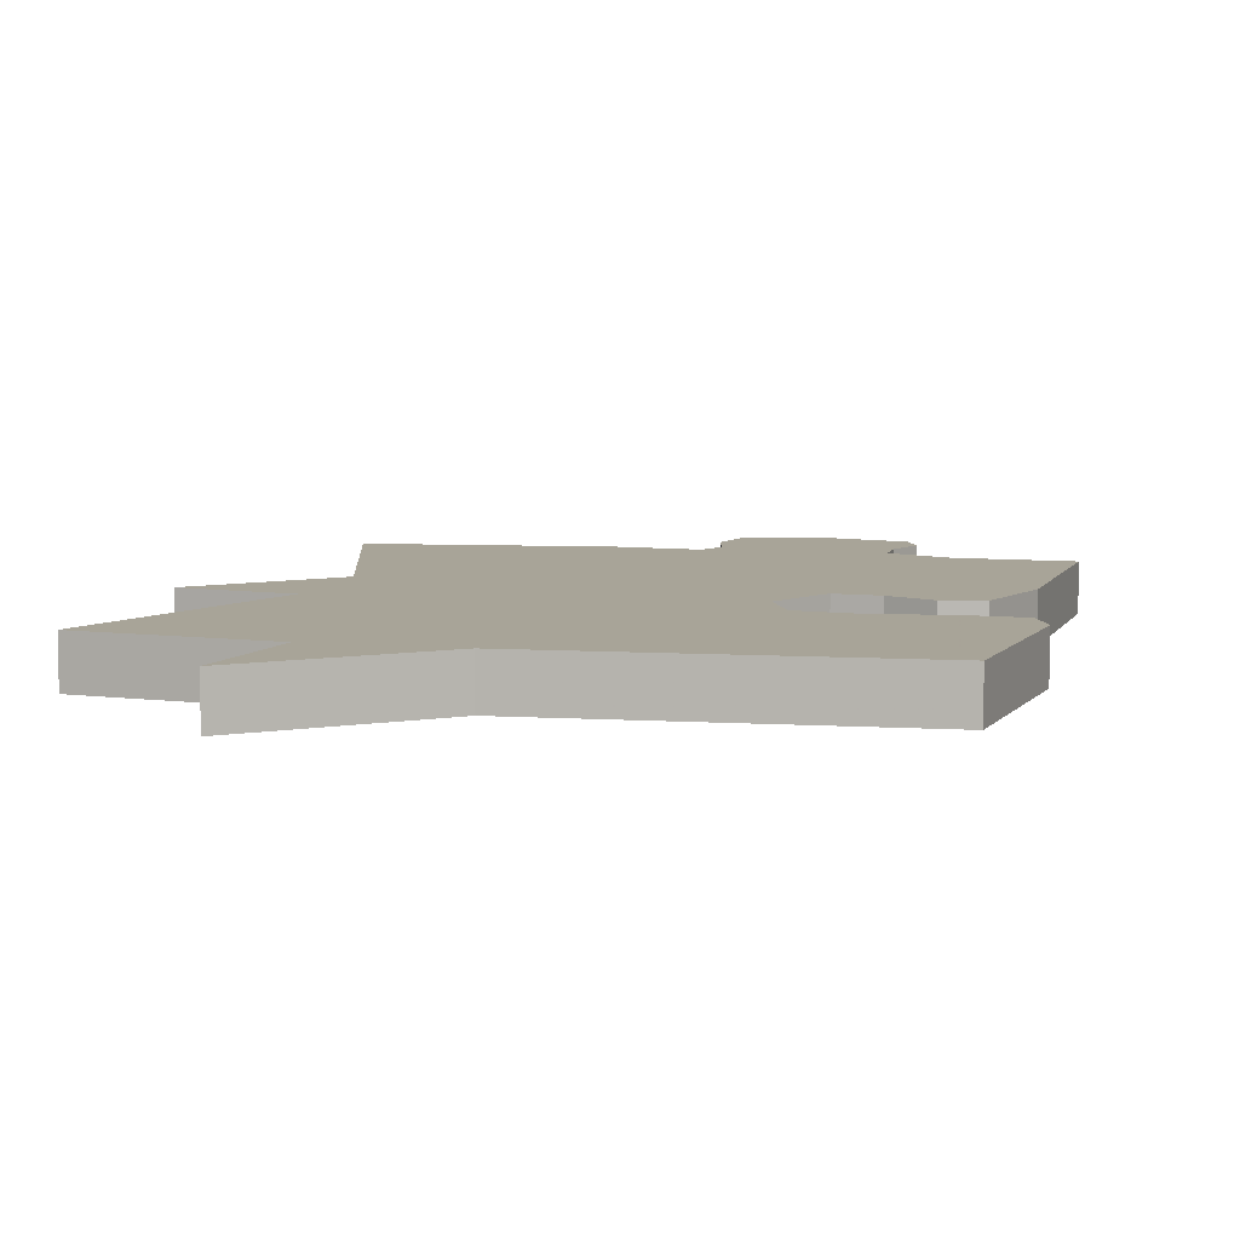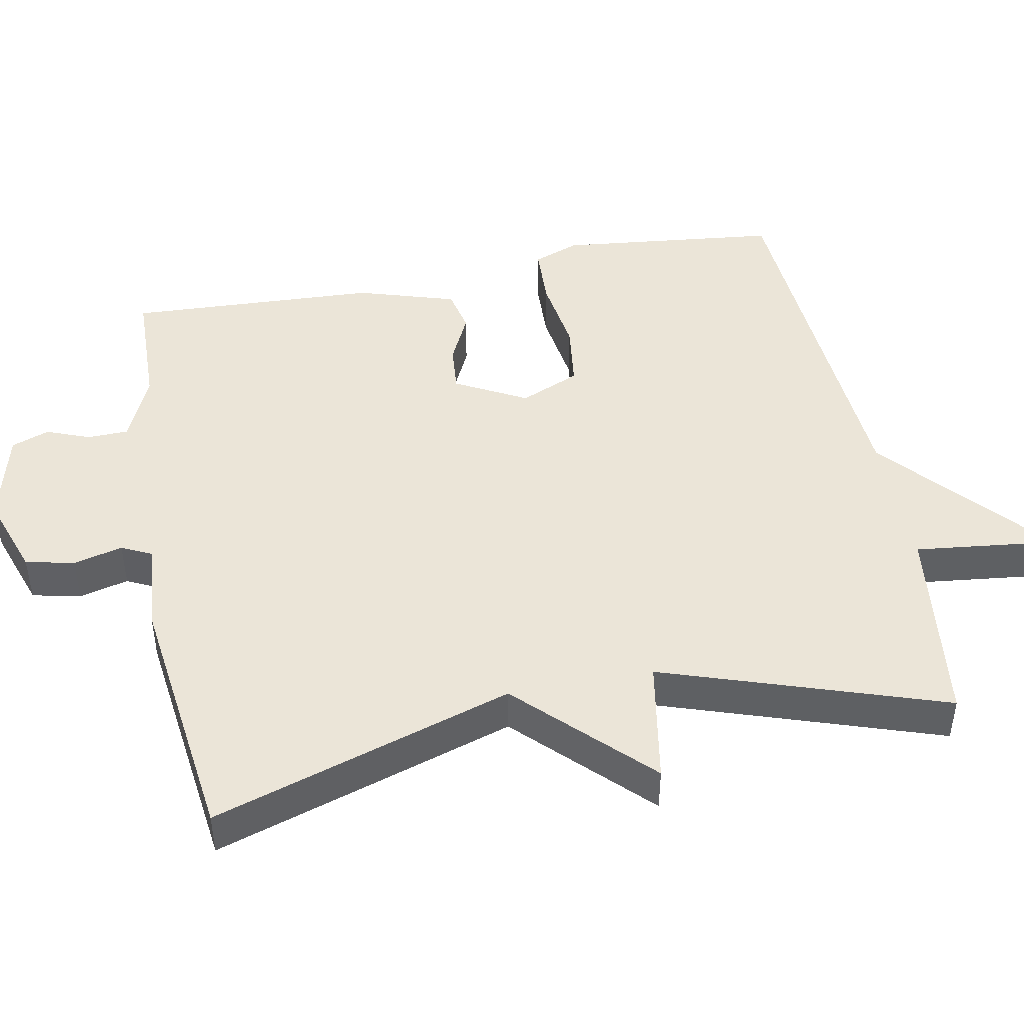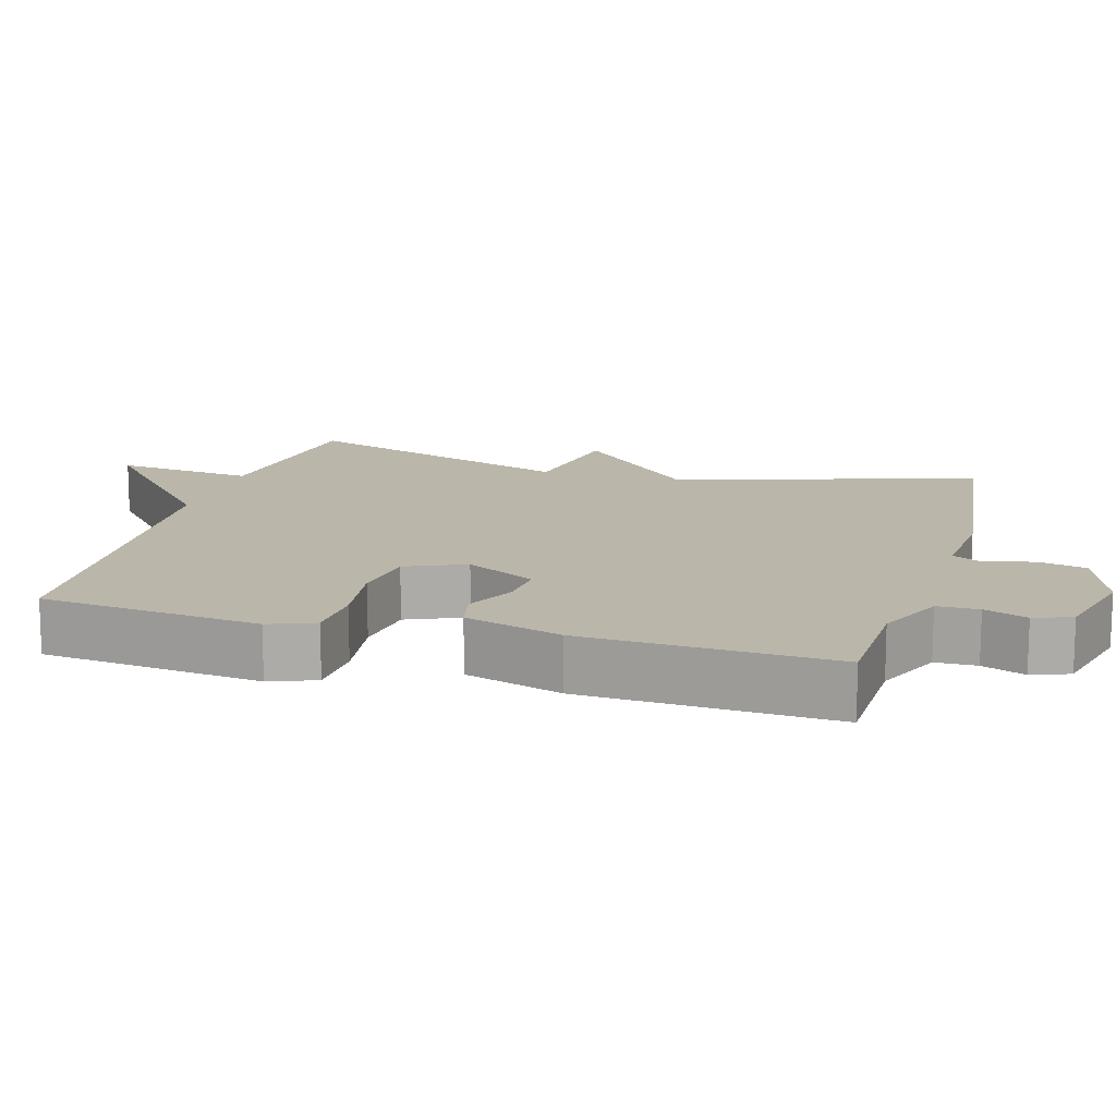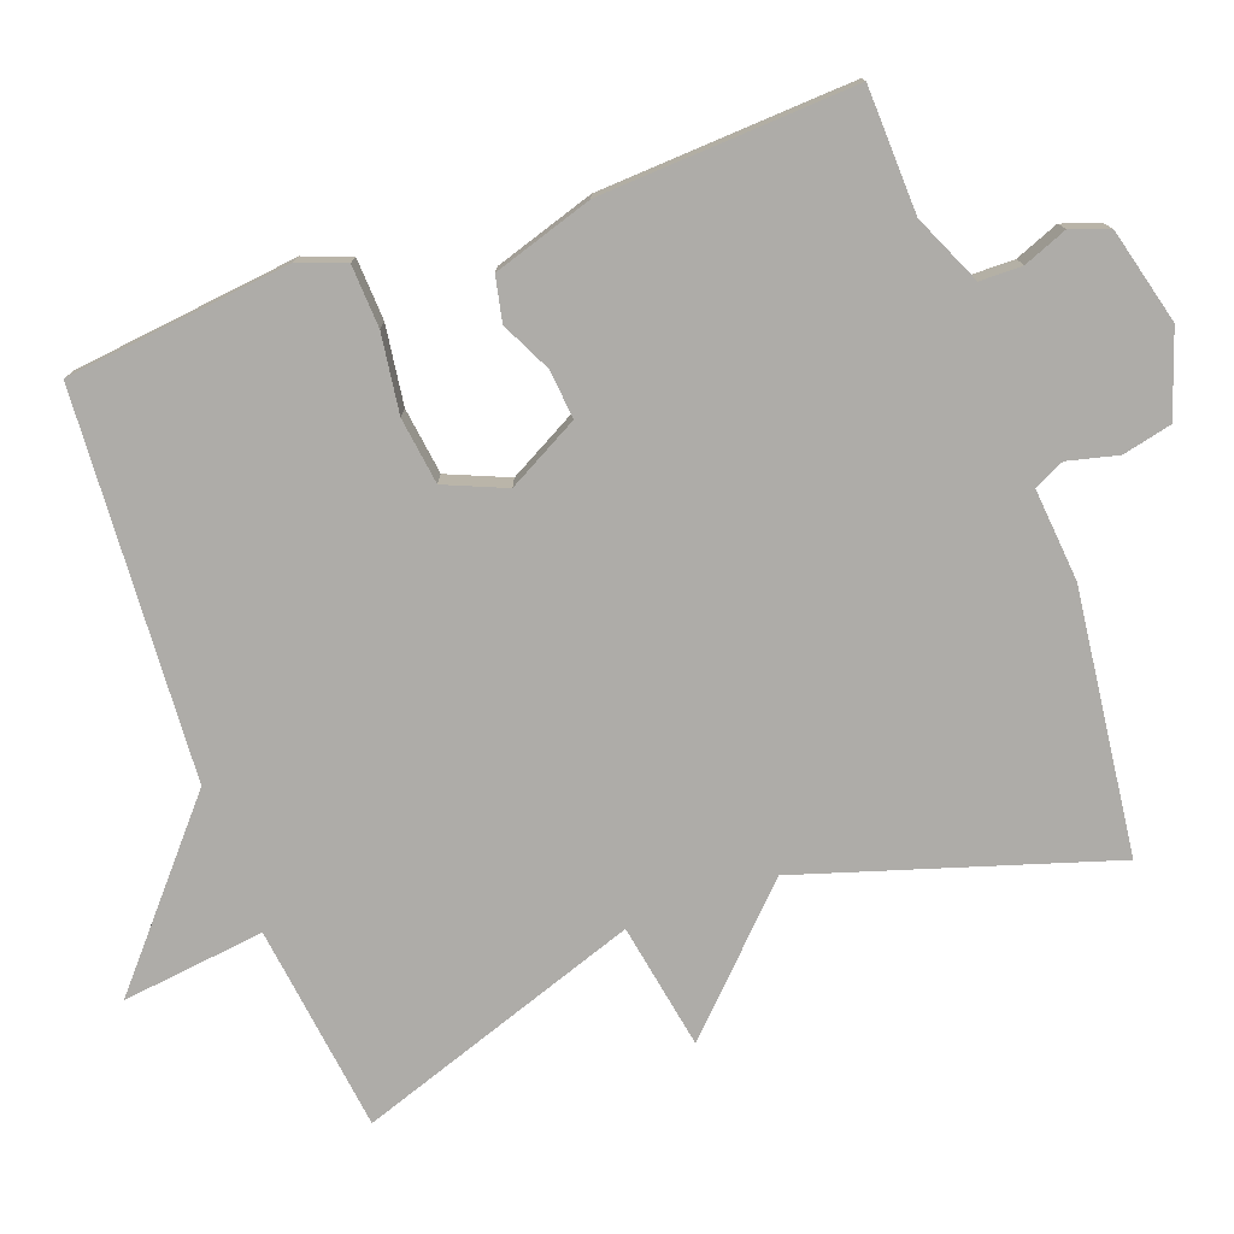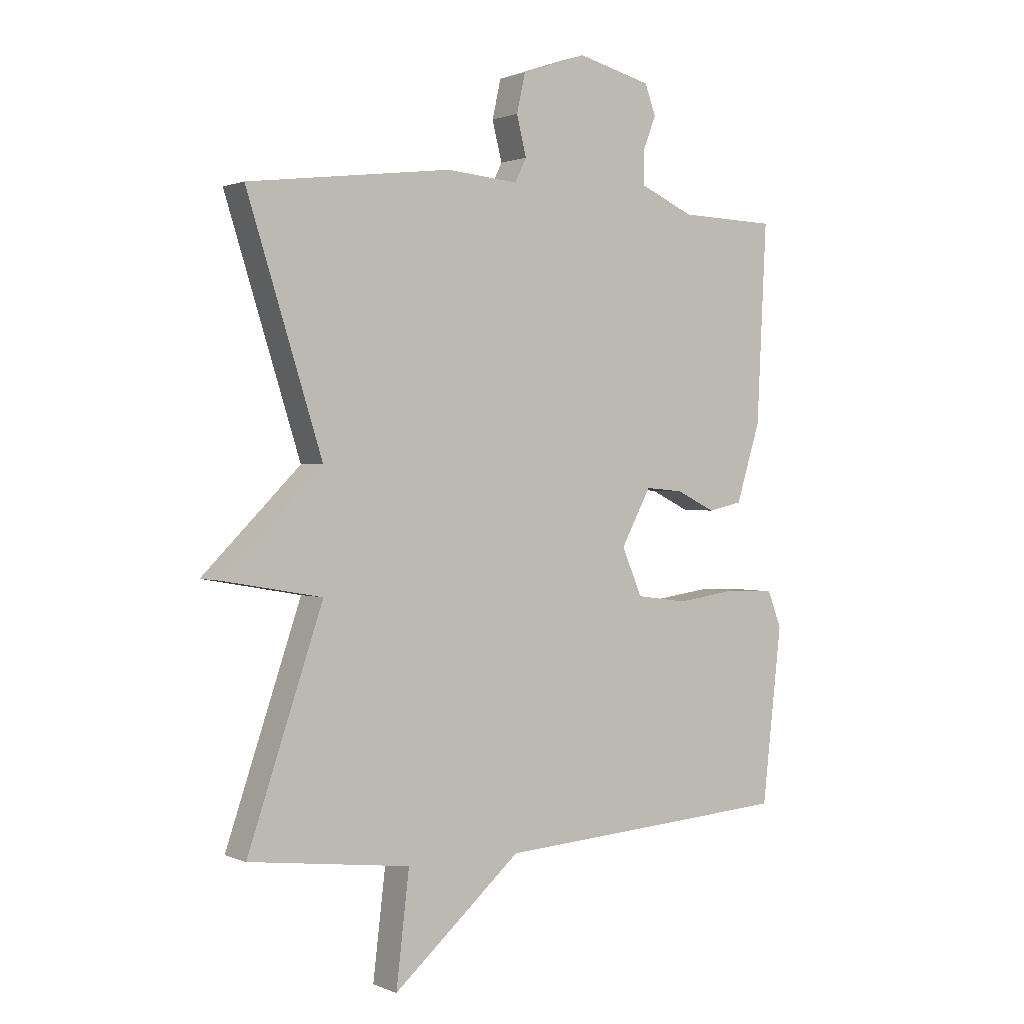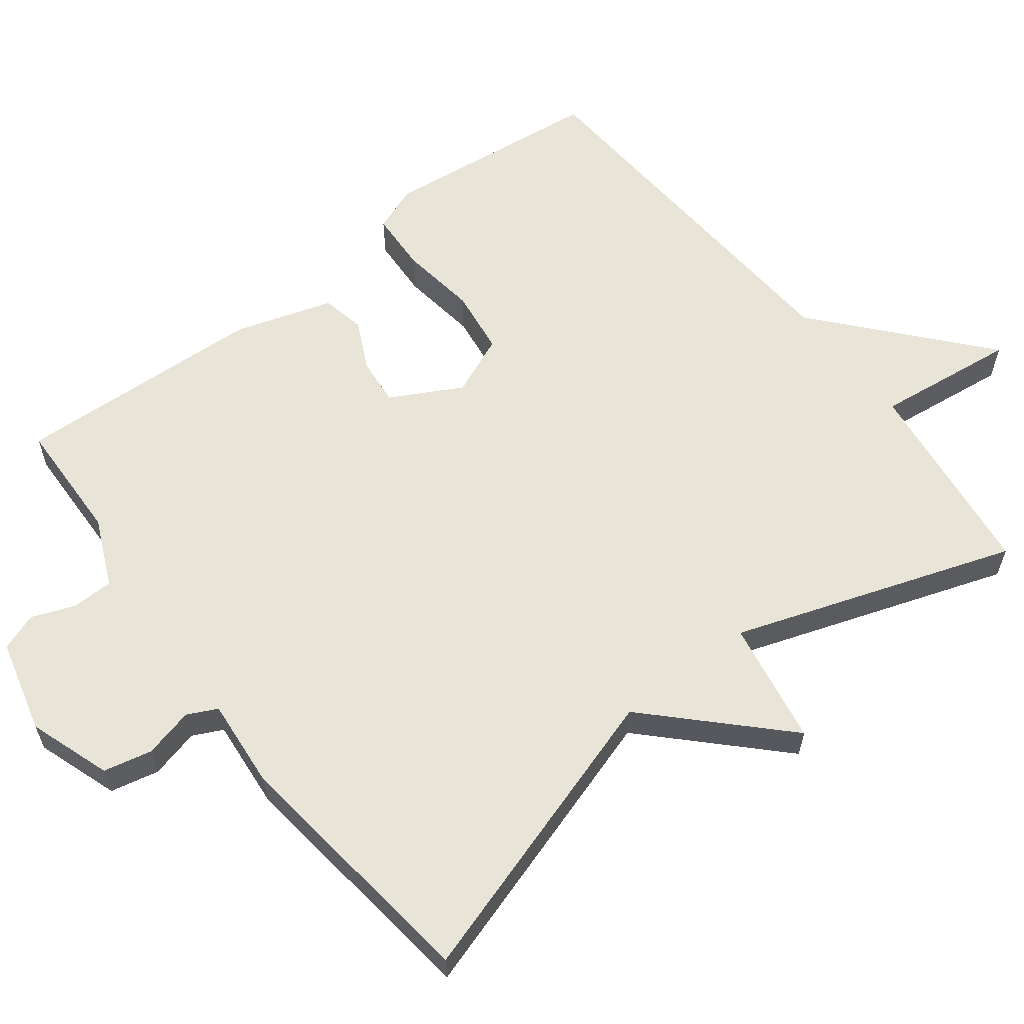
<metadata>
{"format":"obj","ext":"obj","renderer":"f3d","projection":"perspective","resolution":1024,"background":"white","views":[{"elev":7.0,"azim":-165.8,"up":"+Y"},{"elev":45.8,"azim":79.0,"up":"+Y"},{"elev":14.0,"azim":-74.0,"up":"+Y"},{"elev":-76.8,"azim":-69.8,"up":"+Y"},{"elev":1.2,"azim":145.9,"up":"+Z"},{"elev":60.4,"azim":52.5,"up":"+Y"}]}
</metadata>
<code>
v 0.5 0.07 0.5
v 0.369 0.07 0.086
v 0.54 0.07 -0.084
v 0.369 0.07 -0.114
v 0.5 0.07 -0.5
v 0.219 0.07 -0.535
v 0.242 0.07 -0.729
v 0.019 0.07 -0.535
v -0.5 0.07 -0.5
v -0.534 0.07 -0.196
v -0.51 0.07 -0.133
v -0.426 0.07 -0.129
v -0.32 0.07 -0.144
v -0.23 0.07 -0.132
v -0.195 0.07 -0.05
v -0.247 0.07 0.047
v -0.313 0.07 0.041
v -0.381 0.07 0.008
v -0.441 0.07 0.021
v -0.483 0.07 0.156
v -0.5 0.07 0.5
v -0.331 0.07 0.505
v -0.237 0.07 0.547
v -0.236 0.07 0.604
v -0.259 0.07 0.663
v -0.24 0.07 0.715
v -0.111 0.07 0.748
v 0.002 0.07 0.709
v 0.017 0.07 0.642
v 0 0.07 0.574
v 0.02 0.07 0.533
v 0.145 0.07 0.544
v 0.5 0 0.5
v 0.369 0 0.086
v 0.54 0 -0.084
v 0.369 0 -0.114
v 0.5 0 -0.5
v 0.219 0 -0.535
v 0.242 0 -0.729
v 0.019 0 -0.535
v -0.5 0 -0.5
v -0.534 0 -0.196
v -0.51 0 -0.133
v -0.426 0 -0.129
v -0.32 0 -0.144
v -0.23 0 -0.132
v -0.195 0 -0.05
v -0.247 0 0.047
v -0.313 0 0.041
v -0.381 0 0.008
v -0.441 0 0.021
v -0.483 0 0.156
v -0.5 0 0.5
v -0.331 0 0.505
v -0.237 0 0.547
v -0.236 0 0.604
v -0.259 0 0.663
v -0.24 0 0.715
v -0.111 0 0.748
v 0.002 0 0.709
v 0.017 0 0.642
v 0 0 0.574
v 0.02 0 0.533
v 0.145 0 0.544
f 31 32 1 2
f 28 29 30
f 27 28 30
f 26 27 30
f 25 26 30
f 24 25 30
f 23 24 30 31
f 22 23 31 2
f 20 21 22
f 19 20 22
f 18 19 22
f 17 18 22
f 16 17 22
f 2 3 4
f 22 2 4
f 16 22 4
f 15 16 4
f 11 12 13
f 10 11 13
f 9 10 13
f 8 9 13
f 8 13 14
f 7 8 14
f 6 7 14
f 6 14 15
f 5 6 15
f 4 5 15
f 34 33 64 63
f 62 61 60
f 62 60 59
f 62 59 58
f 62 58 57
f 62 57 56
f 63 62 56 55
f 34 63 55 54
f 54 53 52
f 54 52 51
f 54 51 50
f 54 50 49
f 54 49 48
f 36 35 34
f 36 34 54
f 36 54 48
f 36 48 47
f 45 44 43
f 45 43 42
f 45 42 41
f 45 41 40
f 46 45 40
f 46 40 39
f 46 39 38
f 47 46 38
f 47 38 37
f 47 37 36
f 1 33 34 2
f 2 34 35 3
f 3 35 36 4
f 4 36 37 5
f 5 37 38 6
f 6 38 39 7
f 7 39 40 8
f 8 40 41 9
f 9 41 42 10
f 10 42 43 11
f 11 43 44 12
f 12 44 45 13
f 13 45 46 14
f 14 46 47 15
f 15 47 48 16
f 16 48 49 17
f 17 49 50 18
f 18 50 51 19
f 19 51 52 20
f 20 52 53 21
f 21 53 54 22
f 22 54 55 23
f 23 55 56 24
f 24 56 57 25
f 25 57 58 26
f 26 58 59 27
f 27 59 60 28
f 28 60 61 29
f 29 61 62 30
f 30 62 63 31
f 31 63 64 32
f 32 64 33 1

</code>
